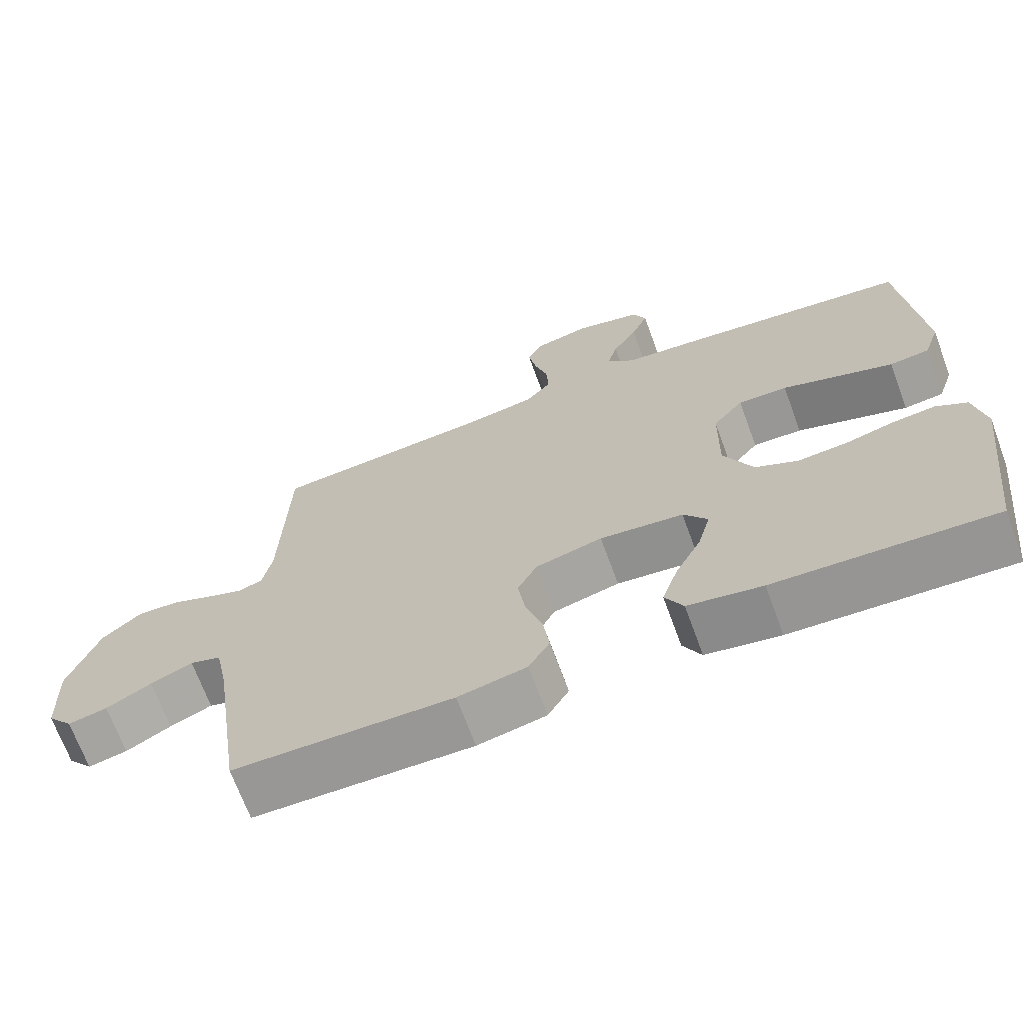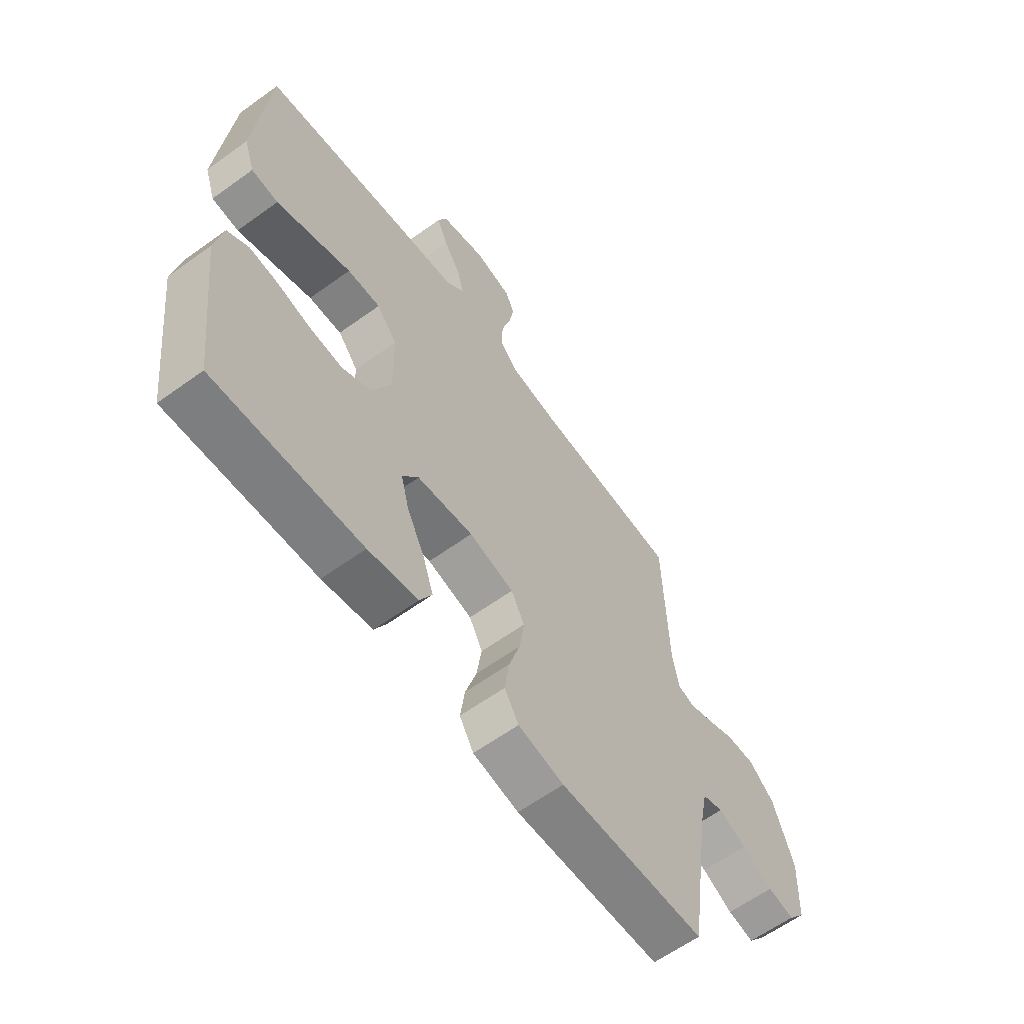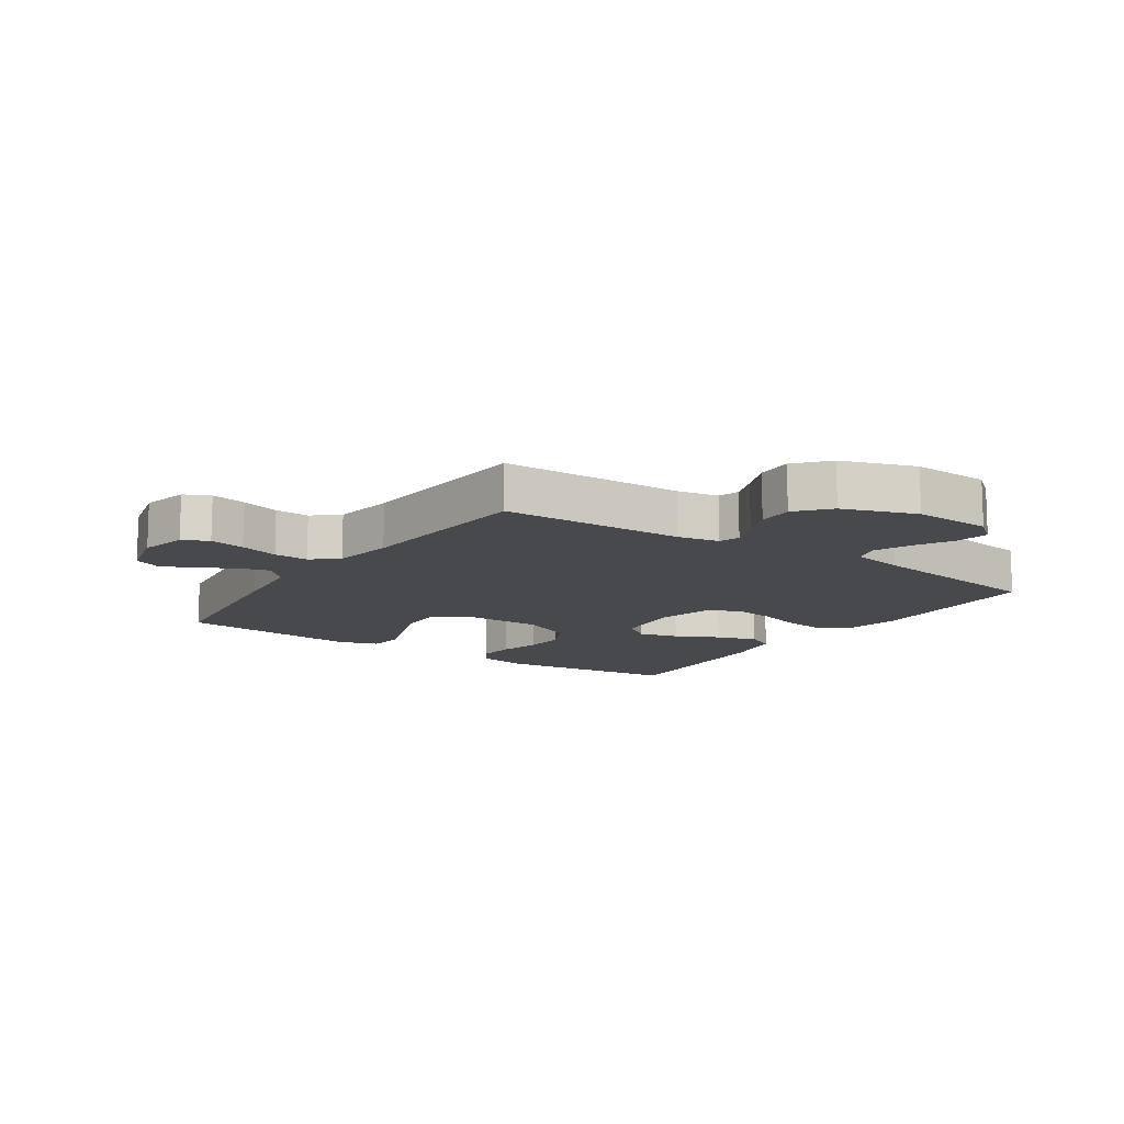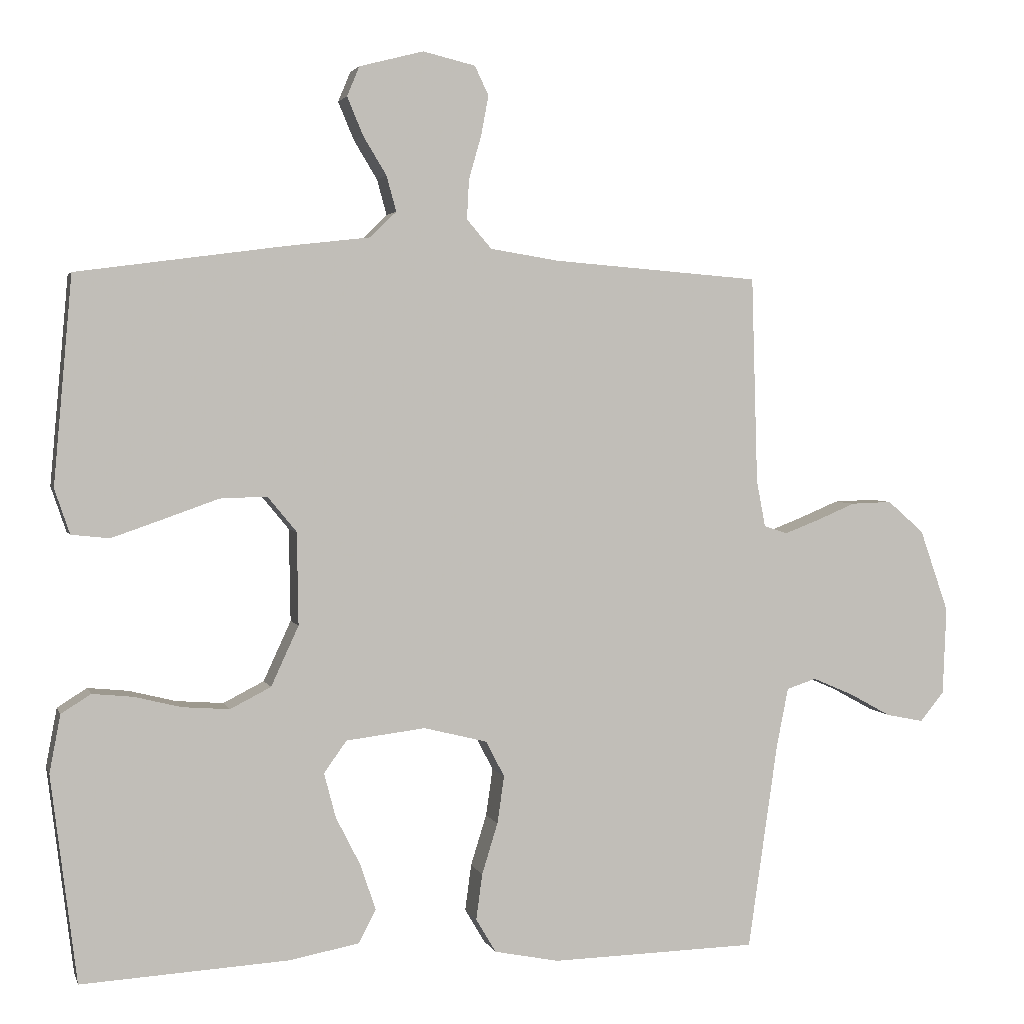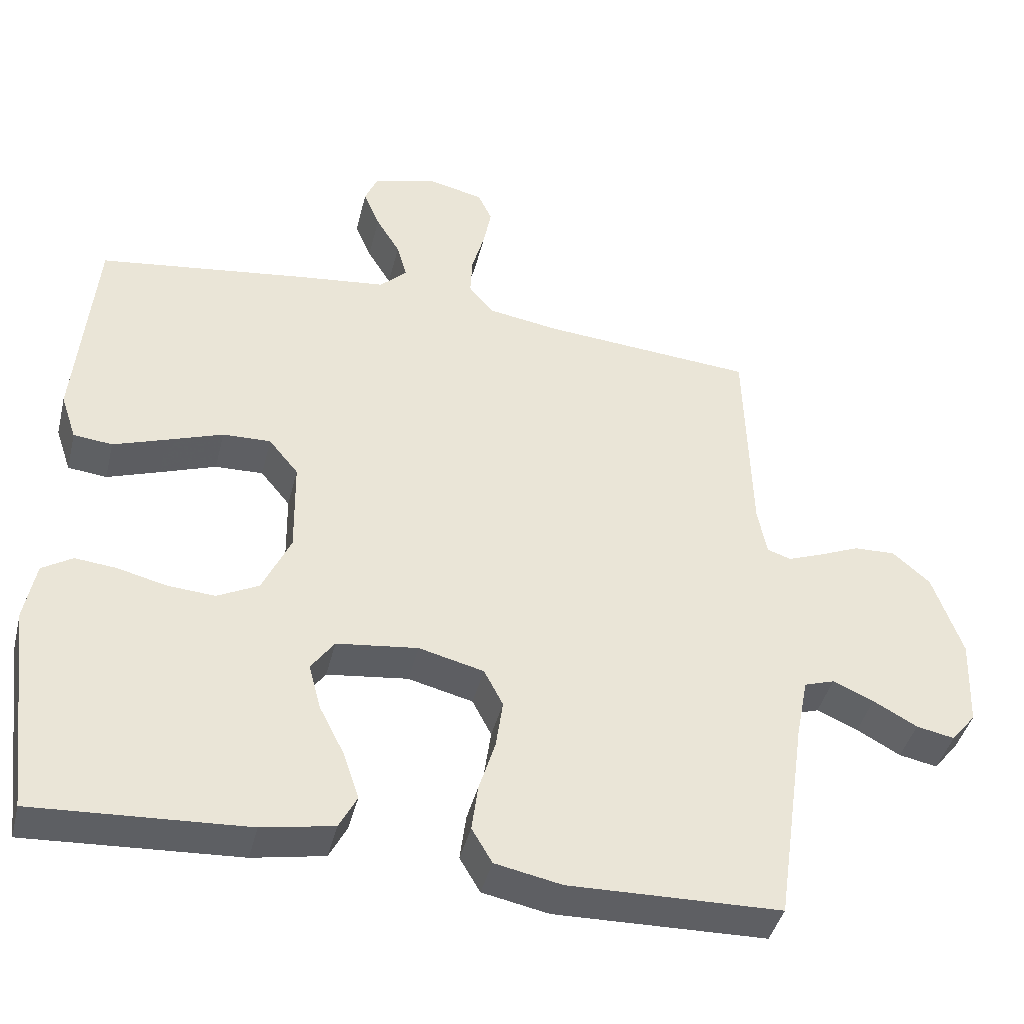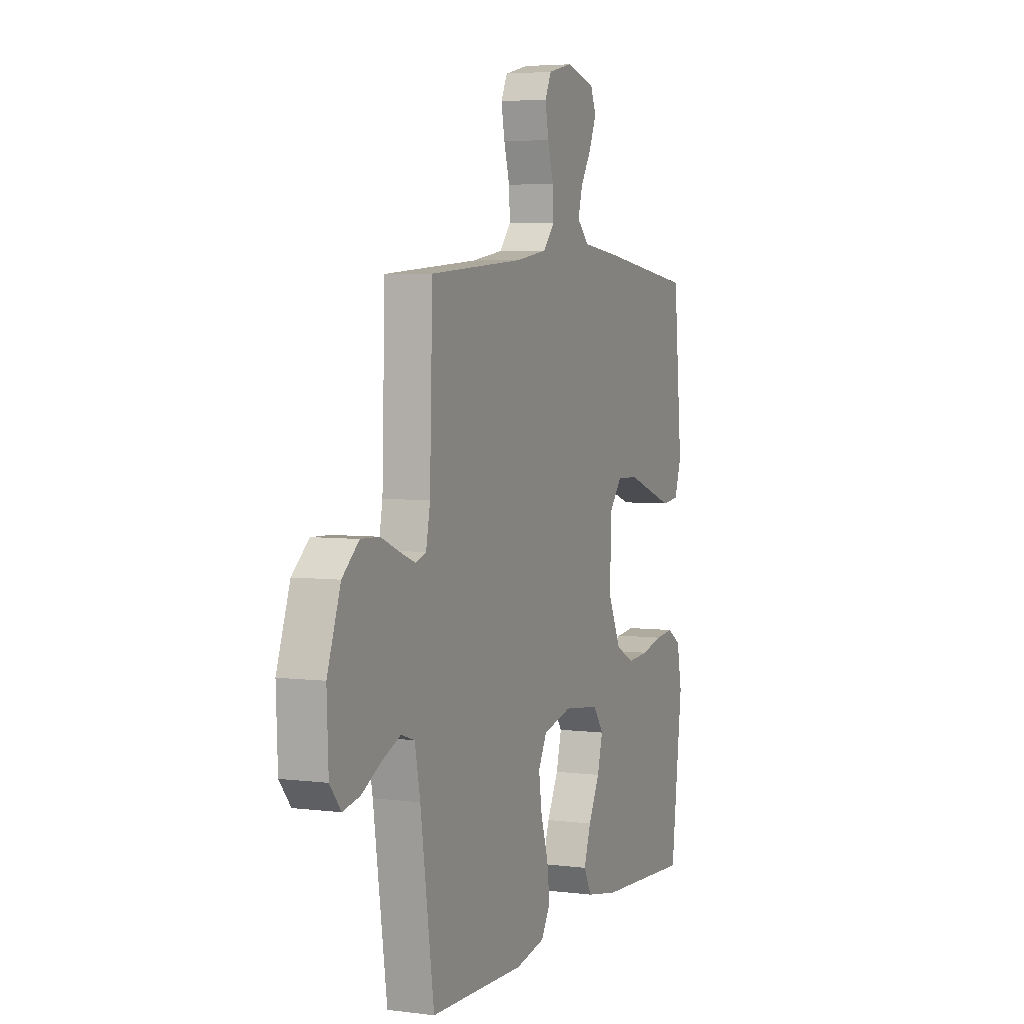
<metadata>
{"format":"obj","ext":"obj","renderer":"f3d","projection":"perspective","resolution":1024,"background":"white","views":[{"elev":-69.0,"azim":-159.8,"up":"+Z"},{"elev":-61.7,"azim":-53.7,"up":"+Z"},{"elev":-12.5,"azim":55.8,"up":"+Y"},{"elev":3.0,"azim":-14.4,"up":"+Z"},{"elev":-41.9,"azim":-13.7,"up":"+Z"},{"elev":4.5,"azim":112.5,"up":"+Z"}]}
</metadata>
<code>
v 0.5 0.07 -0.5
v 0.2 0.07 -0.507
v 0.106 0.07 -0.488
v 0.077 0.07 -0.439
v 0.086 0.07 -0.372
v 0.109 0.07 -0.298
v 0.119 0.07 -0.229
v 0.092 0.07 -0.177
v 0 0.07 -0.154
v -0.115 0.07 -0.168
v -0.148 0.07 -0.214
v -0.131 0.07 -0.279
v -0.095 0.07 -0.35
v -0.073 0.07 -0.416
v -0.098 0.07 -0.464
v -0.2 0.07 -0.483
v -0.5 0.07 -0.5
v -0.537 0.07 -0.2
v -0.521 0.07 -0.116
v -0.478 0.07 -0.089
v -0.419 0.07 -0.095
v -0.351 0.07 -0.112
v -0.283 0.07 -0.117
v -0.224 0.07 -0.087
v -0.184 0.07 0
v -0.186 0.07 0.134
v -0.228 0.07 0.185
v -0.296 0.07 0.183
v -0.375 0.07 0.155
v -0.45 0.07 0.129
v -0.505 0.07 0.135
v -0.527 0.07 0.2
v -0.5 0.07 0.5
v -0.2 0.07 0.54
v -0.078 0.07 0.554
v -0.04 0.07 0.591
v -0.054 0.07 0.642
v -0.088 0.07 0.698
v -0.111 0.07 0.753
v -0.093 0.07 0.796
v 0 0.07 0.82
v 0.076 0.07 0.802
v 0.096 0.07 0.76
v 0.085 0.07 0.702
v 0.067 0.07 0.639
v 0.064 0.07 0.582
v 0.1 0.07 0.54
v 0.2 0.07 0.524
v 0.5 0.07 0.5
v 0.509 0.07 0.2
v 0.522 0.07 0.132
v 0.556 0.07 0.121
v 0.606 0.07 0.14
v 0.663 0.07 0.164
v 0.722 0.07 0.166
v 0.775 0.07 0.12
v 0.817 0.07 0
v 0.812 0.07 -0.127
v 0.777 0.07 -0.17
v 0.723 0.07 -0.159
v 0.661 0.07 -0.125
v 0.603 0.07 -0.1
v 0.56 0.07 -0.114
v 0.543 0.07 -0.2
v 0.5 0 -0.5
v 0.2 0 -0.507
v 0.106 0 -0.488
v 0.077 0 -0.439
v 0.086 0 -0.372
v 0.109 0 -0.298
v 0.119 0 -0.229
v 0.092 0 -0.177
v 0 0 -0.154
v -0.115 0 -0.168
v -0.148 0 -0.214
v -0.131 0 -0.279
v -0.095 0 -0.35
v -0.073 0 -0.416
v -0.098 0 -0.464
v -0.2 0 -0.483
v -0.5 0 -0.5
v -0.537 0 -0.2
v -0.521 0 -0.116
v -0.478 0 -0.089
v -0.419 0 -0.095
v -0.351 0 -0.112
v -0.283 0 -0.117
v -0.224 0 -0.087
v -0.184 0 0
v -0.186 0 0.134
v -0.228 0 0.185
v -0.296 0 0.183
v -0.375 0 0.155
v -0.45 0 0.129
v -0.505 0 0.135
v -0.527 0 0.2
v -0.5 0 0.5
v -0.2 0 0.54
v -0.078 0 0.554
v -0.04 0 0.591
v -0.054 0 0.642
v -0.088 0 0.698
v -0.111 0 0.753
v -0.093 0 0.796
v 0 0 0.82
v 0.076 0 0.802
v 0.096 0 0.76
v 0.085 0 0.702
v 0.067 0 0.639
v 0.064 0 0.582
v 0.1 0 0.54
v 0.2 0 0.524
v 0.5 0 0.5
v 0.509 0 0.2
v 0.522 0 0.132
v 0.556 0 0.121
v 0.606 0 0.14
v 0.663 0 0.164
v 0.722 0 0.166
v 0.775 0 0.12
v 0.817 0 0
v 0.812 0 -0.127
v 0.777 0 -0.17
v 0.723 0 -0.159
v 0.661 0 -0.125
v 0.603 0 -0.1
v 0.56 0 -0.114
v 0.543 0 -0.2
f 58 59 60 61
f 58 61 62
f 57 58 62
f 56 57 62 63
f 53 54 55 56
f 52 53 56 63
f 48 49 50
f 47 48 50 51
f 42 43 44 45
f 40 41 42 45
f 40 45 46
f 37 38 39 40
f 36 37 40 46
f 35 36 46 47
f 28 29 30 31
f 28 31 32 33
f 19 20 21 22
f 19 22 23
f 18 19 23
f 17 18 23
f 16 17 23 24
f 12 13 14 15
f 11 12 15 16
f 3 4 5 6
f 3 6 7
f 64 1 2 3
f 64 3 7
f 51 52 63 64
f 51 64 7 8
f 47 51 8 9
f 35 47 9 10
f 34 35 10 11
f 27 28 33 34
f 26 27 34
f 26 34 11
f 25 26 11
f 11 16 24 25
f 125 124 123 122
f 126 125 122
f 126 122 121
f 127 126 121 120
f 120 119 118 117
f 127 120 117 116
f 114 113 112
f 115 114 112 111
f 109 108 107 106
f 109 106 105 104
f 110 109 104
f 104 103 102 101
f 110 104 101 100
f 111 110 100 99
f 95 94 93 92
f 97 96 95 92
f 86 85 84 83
f 87 86 83
f 87 83 82
f 87 82 81
f 88 87 81 80
f 79 78 77 76
f 80 79 76 75
f 70 69 68 67
f 71 70 67
f 67 66 65 128
f 71 67 128
f 128 127 116 115
f 72 71 128 115
f 73 72 115 111
f 74 73 111 99
f 75 74 99 98
f 98 97 92 91
f 98 91 90
f 75 98 90
f 75 90 89
f 89 88 80 75
f 1 65 66 2
f 2 66 67 3
f 3 67 68 4
f 4 68 69 5
f 5 69 70 6
f 6 70 71 7
f 7 71 72 8
f 8 72 73 9
f 9 73 74 10
f 10 74 75 11
f 11 75 76 12
f 12 76 77 13
f 13 77 78 14
f 14 78 79 15
f 15 79 80 16
f 16 80 81 17
f 17 81 82 18
f 18 82 83 19
f 19 83 84 20
f 20 84 85 21
f 21 85 86 22
f 22 86 87 23
f 23 87 88 24
f 24 88 89 25
f 25 89 90 26
f 26 90 91 27
f 27 91 92 28
f 28 92 93 29
f 29 93 94 30
f 30 94 95 31
f 31 95 96 32
f 32 96 97 33
f 33 97 98 34
f 34 98 99 35
f 35 99 100 36
f 36 100 101 37
f 37 101 102 38
f 38 102 103 39
f 39 103 104 40
f 40 104 105 41
f 41 105 106 42
f 42 106 107 43
f 43 107 108 44
f 44 108 109 45
f 45 109 110 46
f 46 110 111 47
f 47 111 112 48
f 48 112 113 49
f 49 113 114 50
f 50 114 115 51
f 51 115 116 52
f 52 116 117 53
f 53 117 118 54
f 54 118 119 55
f 55 119 120 56
f 56 120 121 57
f 57 121 122 58
f 58 122 123 59
f 59 123 124 60
f 60 124 125 61
f 61 125 126 62
f 62 126 127 63
f 63 127 128 64
f 64 128 65 1

</code>
